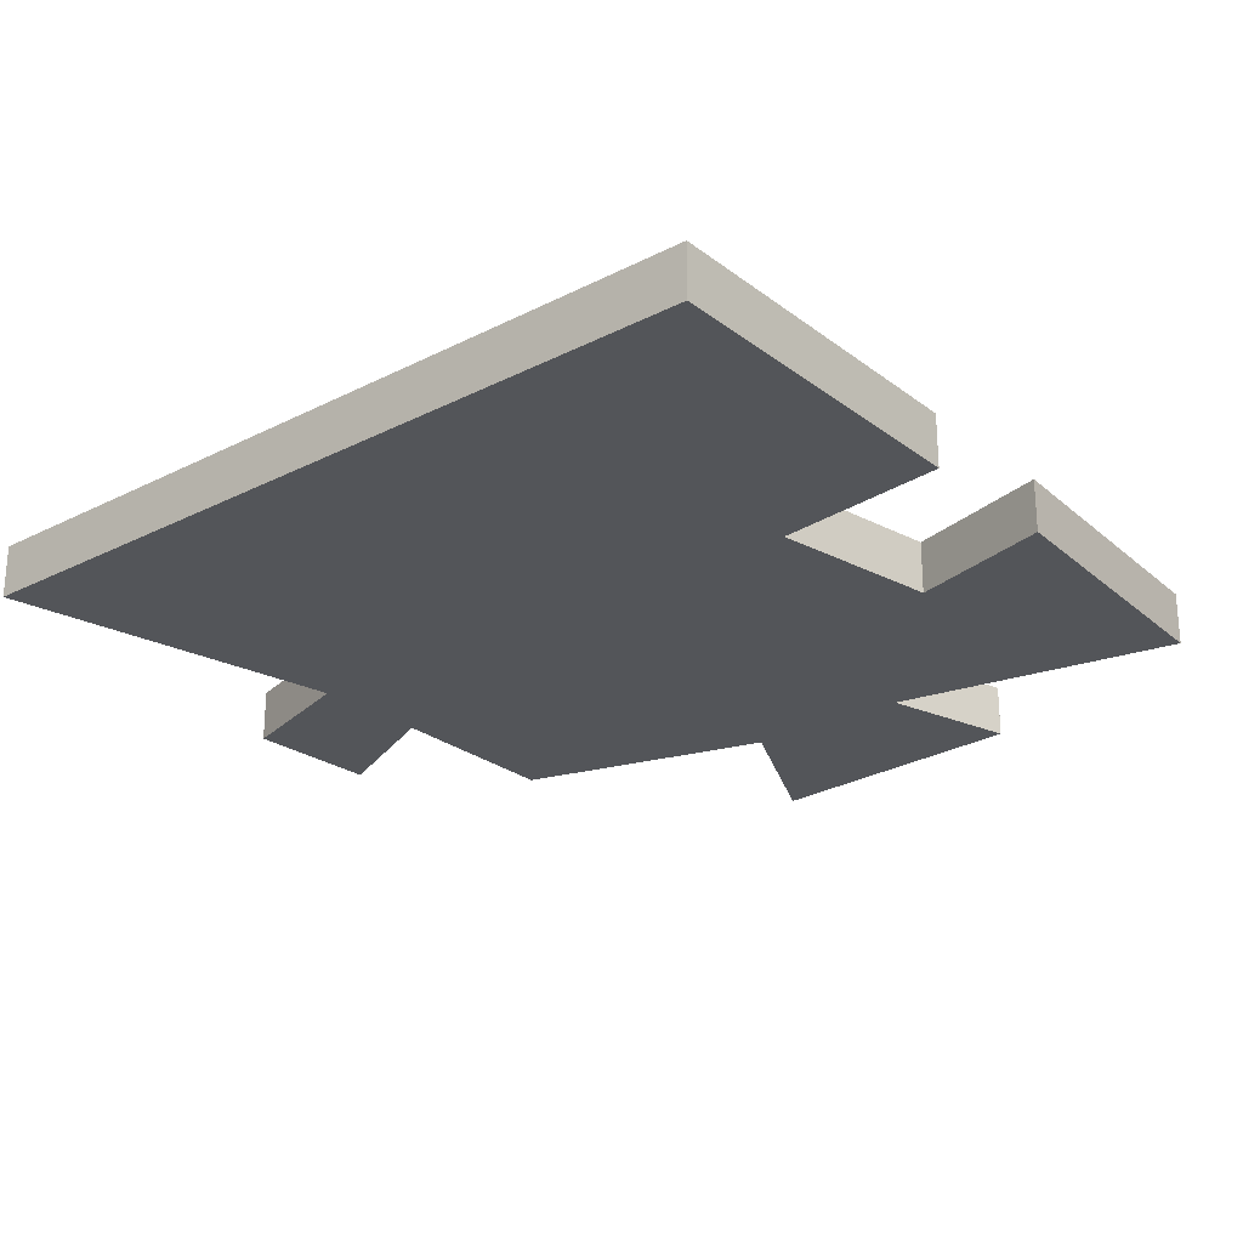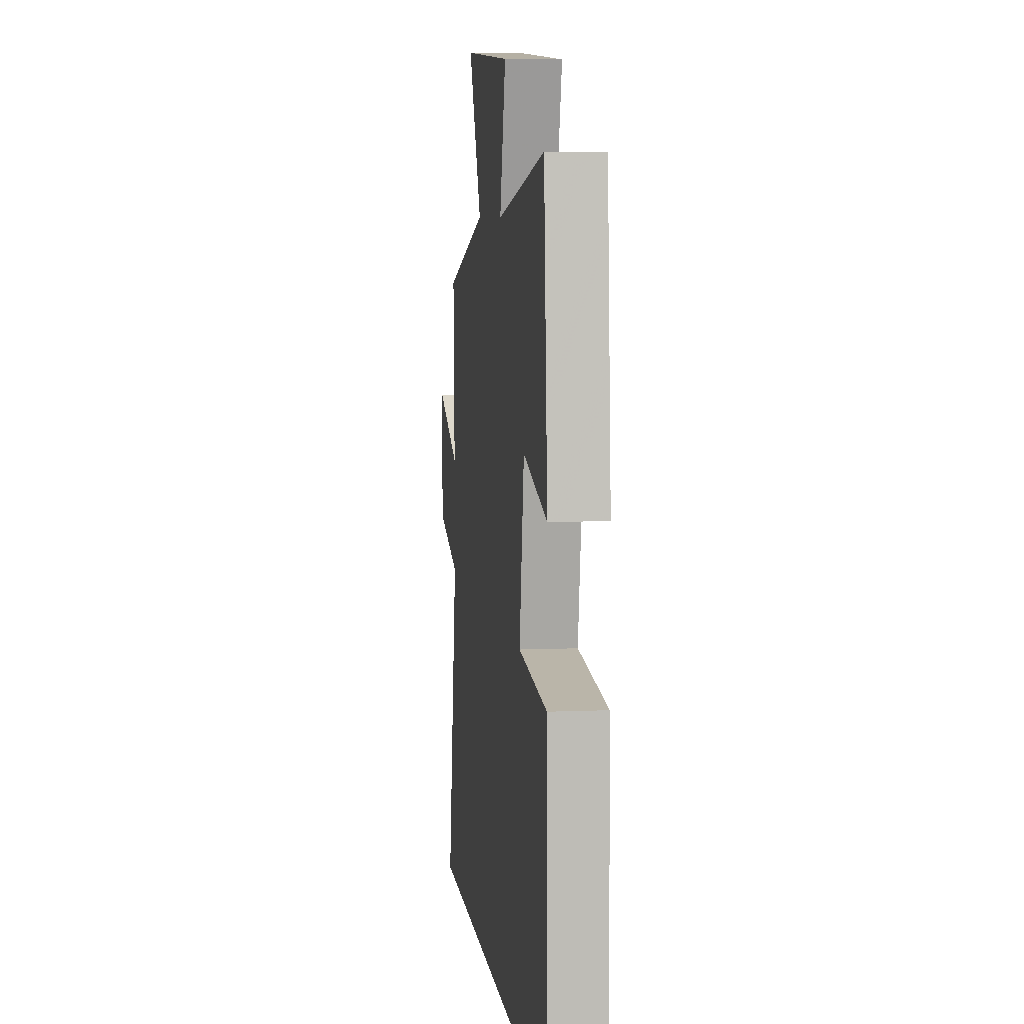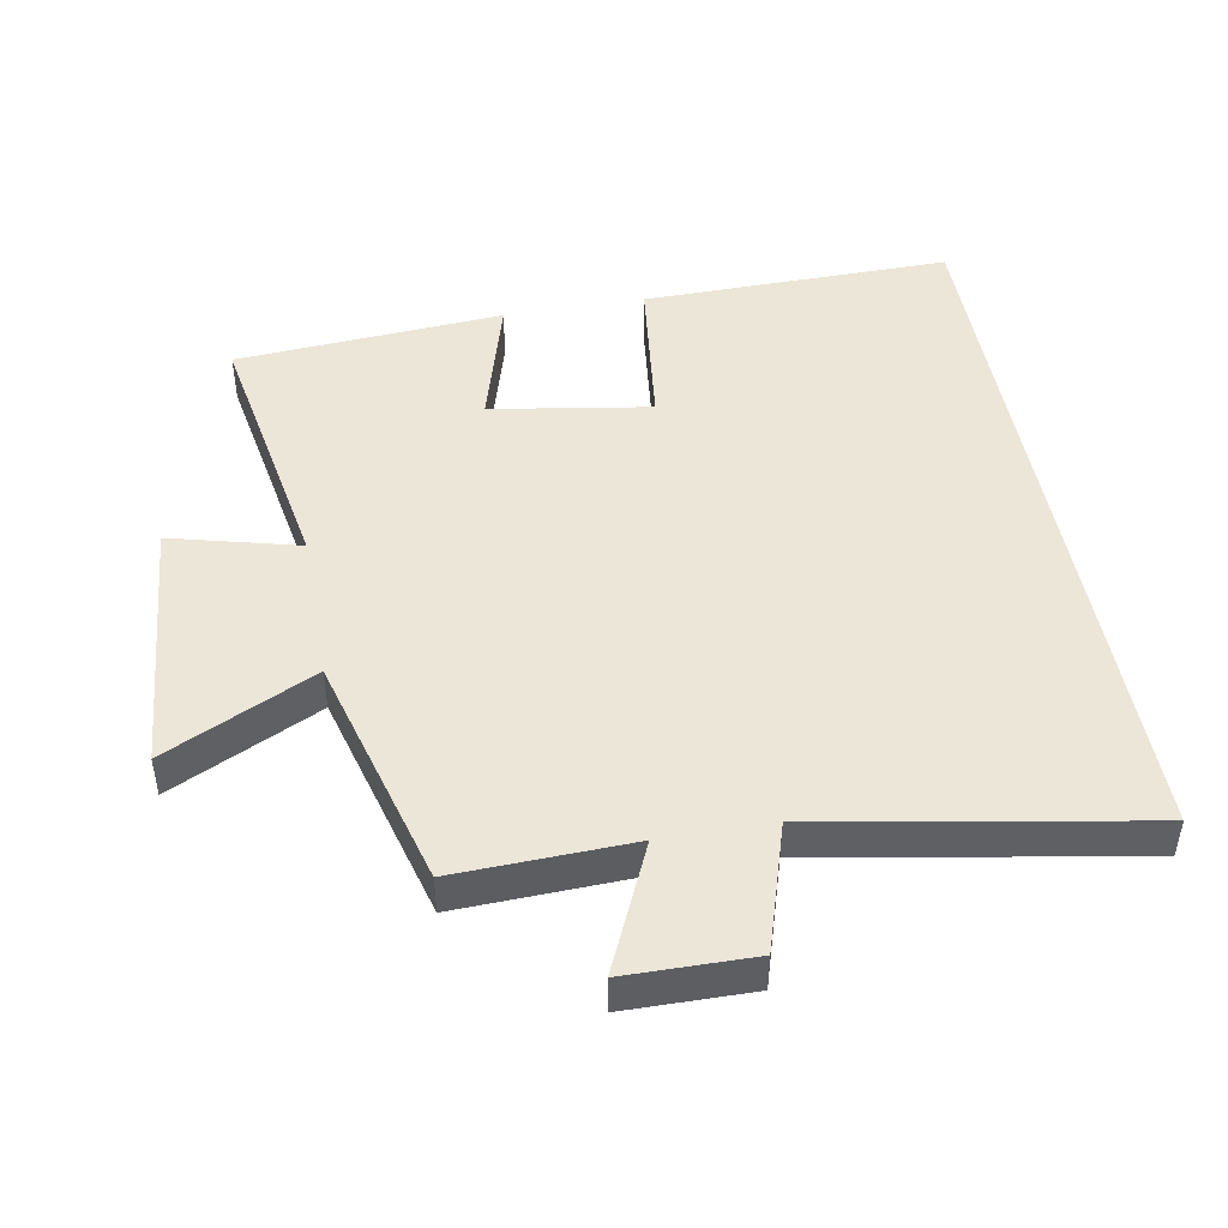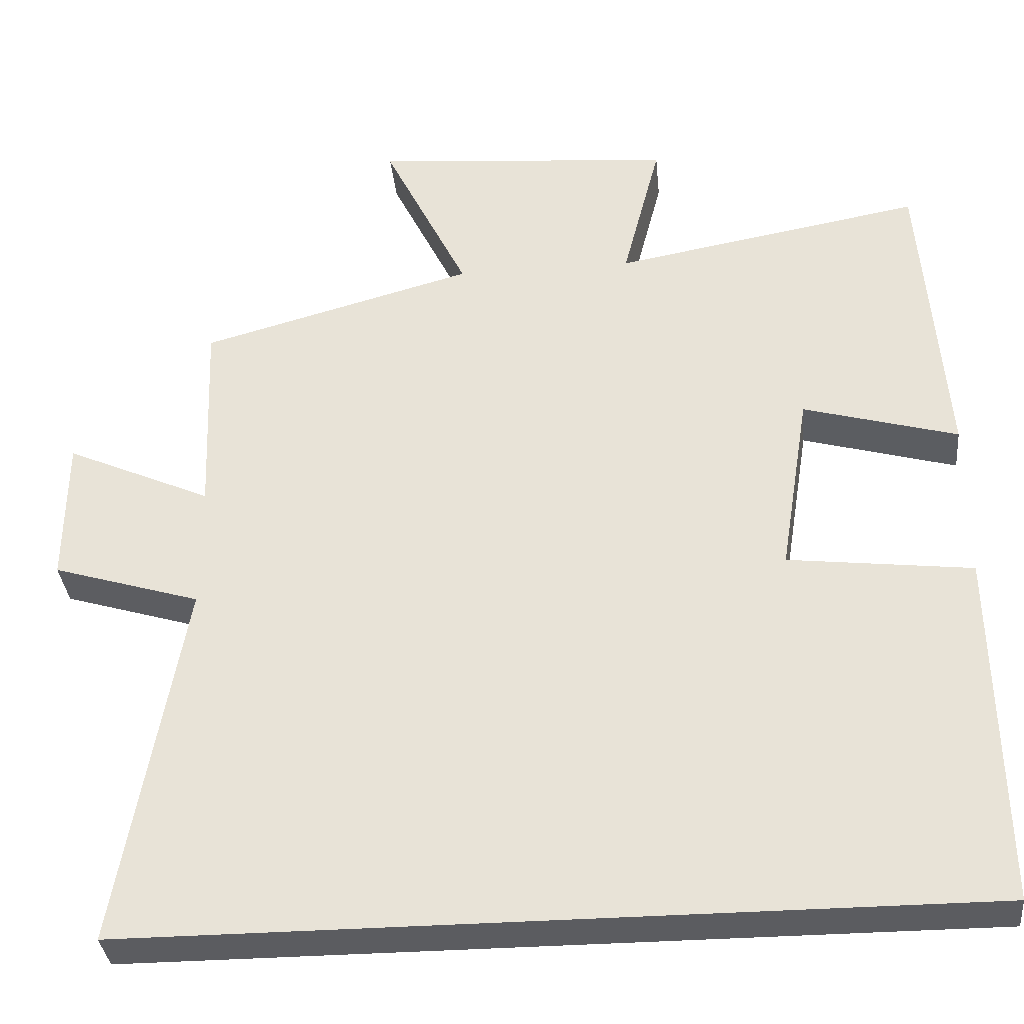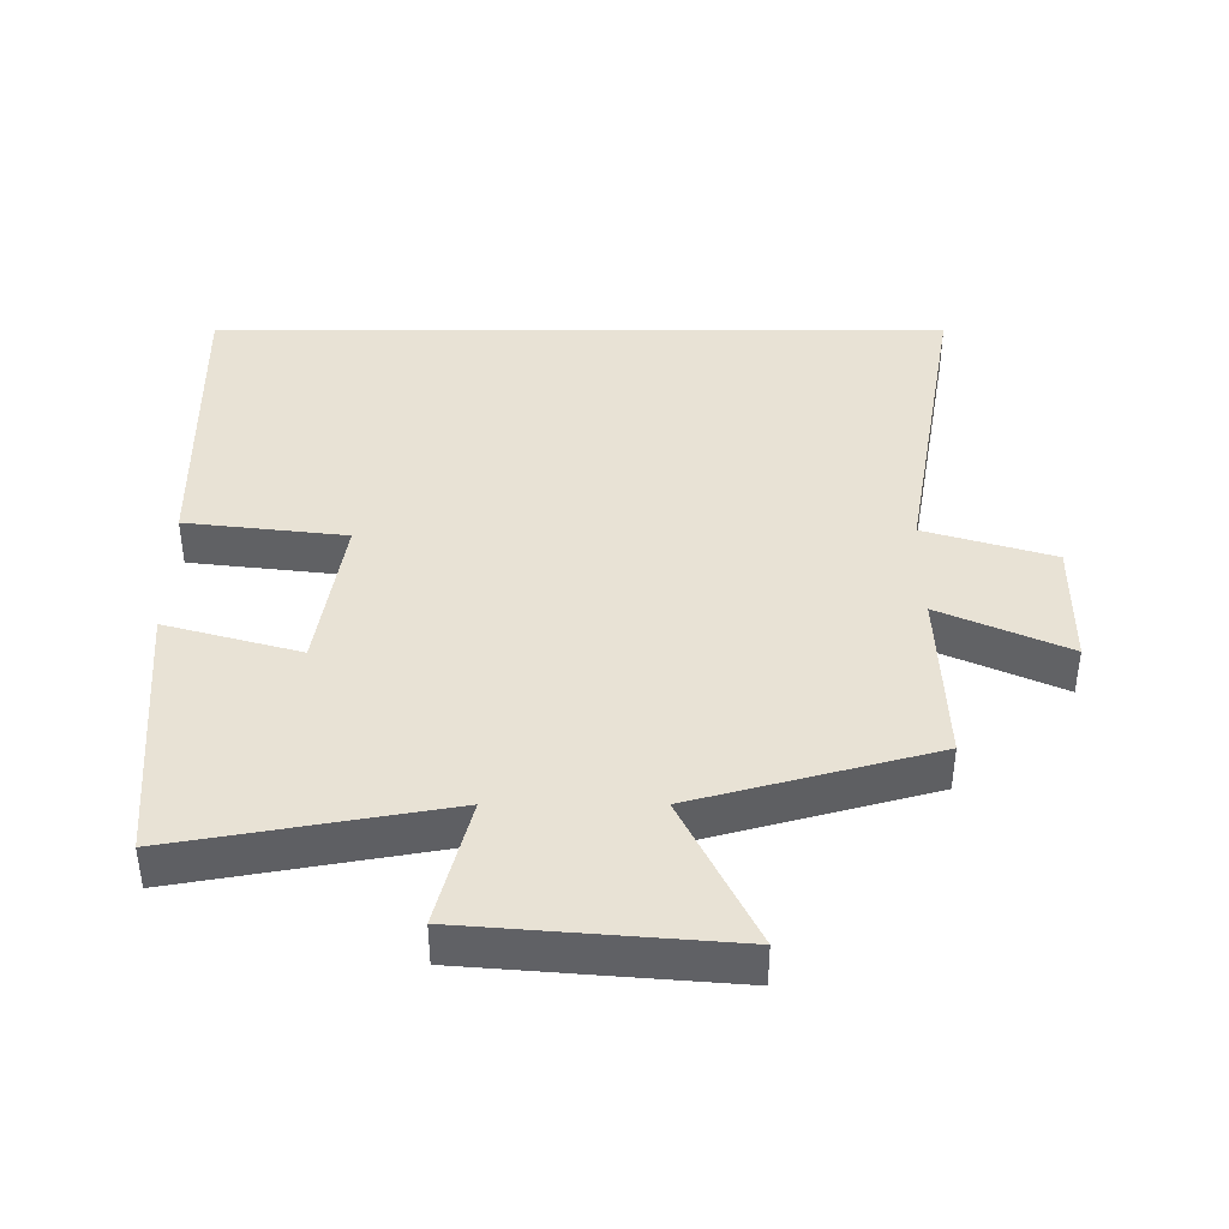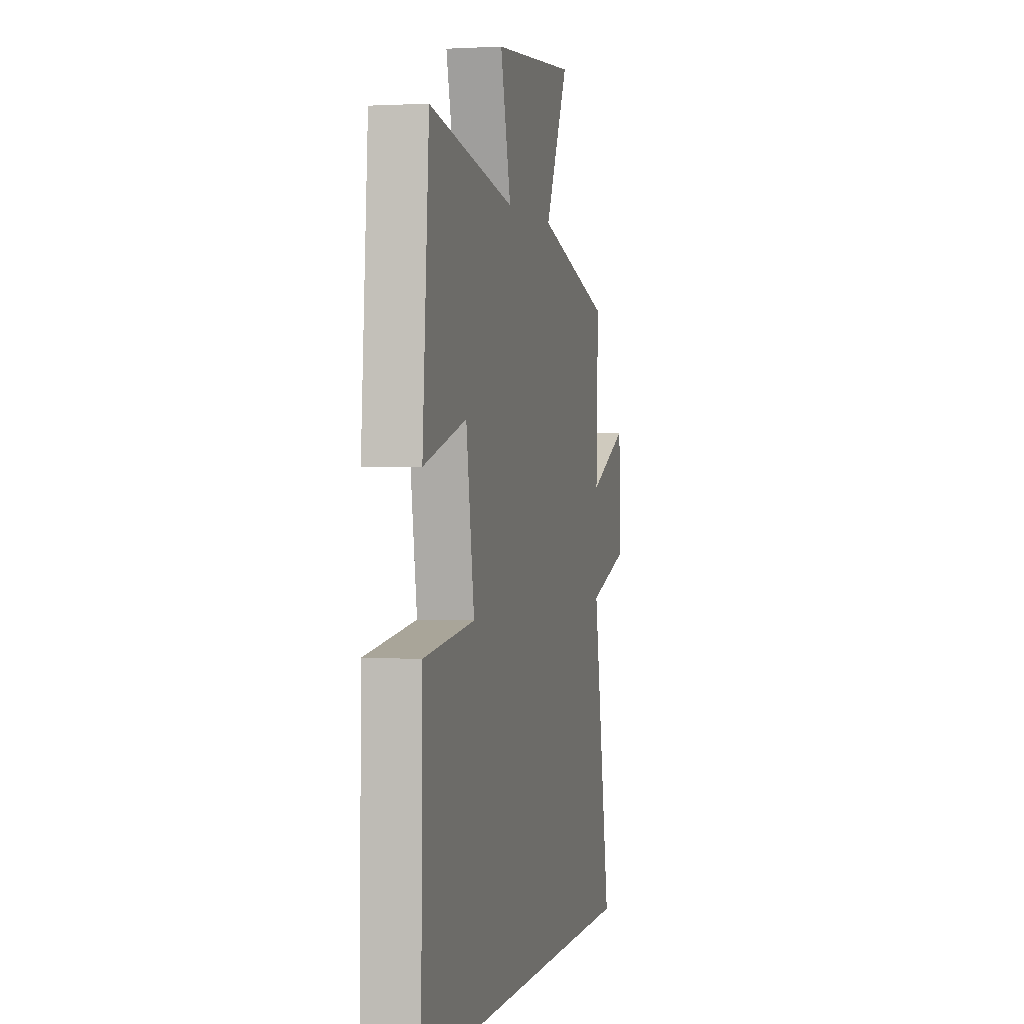
<metadata>
{"format":"obj","ext":"obj","renderer":"f3d","projection":"perspective","resolution":1024,"background":"white","views":[{"elev":-24.3,"azim":-140.0,"up":"+Y"},{"elev":6.8,"azim":-97.1,"up":"+Z"},{"elev":46.5,"azim":79.9,"up":"+Y"},{"elev":-34.8,"azim":-174.4,"up":"+Z"},{"elev":40.7,"azim":0.0,"up":"+Y"},{"elev":1.0,"azim":-77.1,"up":"+Z"}]}
</metadata>
<code>
v -0.47 0.07 0.571
v -0.072 0.07 0.5
v -0.121 0.07 0.691
v 0.267 0.07 0.723
v 0.158 0.07 0.5
v 0.51 0.07 0.403
v 0.5 0.07 0.141
v 0.688 0.07 0.225
v 0.69 0.07 0.035
v 0.5 0.07 -0.023
v 0.584 0.07 -0.5
v -0.507 0.07 -0.5
v -0.5 0.07 -0.039
v -0.263 0.07 -0.011
v -0.301 0.07 0.227
v -0.5 0.07 0.171
v -0.47 0 0.571
v -0.072 0 0.5
v -0.121 0 0.691
v 0.267 0 0.723
v 0.158 0 0.5
v 0.51 0 0.403
v 0.5 0 0.141
v 0.688 0 0.225
v 0.69 0 0.035
v 0.5 0 -0.023
v 0.584 0 -0.5
v -0.507 0 -0.5
v -0.5 0 -0.039
v -0.263 0 -0.011
v -0.301 0 0.227
v -0.5 0 0.171
f 15 16 1 2
f 14 15 2
f 12 13 14
f 11 12 14
f 10 11 14
f 10 14 2
f 7 8 9 10
f 7 10 2 3
f 5 6 7
f 5 7 3
f 3 4 5
f 18 17 32 31
f 18 31 30
f 30 29 28
f 30 28 27
f 30 27 26
f 18 30 26
f 26 25 24 23
f 19 18 26 23
f 23 22 21
f 19 23 21
f 21 20 19
f 1 17 18 2
f 2 18 19 3
f 3 19 20 4
f 4 20 21 5
f 5 21 22 6
f 6 22 23 7
f 7 23 24 8
f 8 24 25 9
f 9 25 26 10
f 10 26 27 11
f 11 27 28 12
f 12 28 29 13
f 13 29 30 14
f 14 30 31 15
f 15 31 32 16
f 16 32 17 1

</code>
